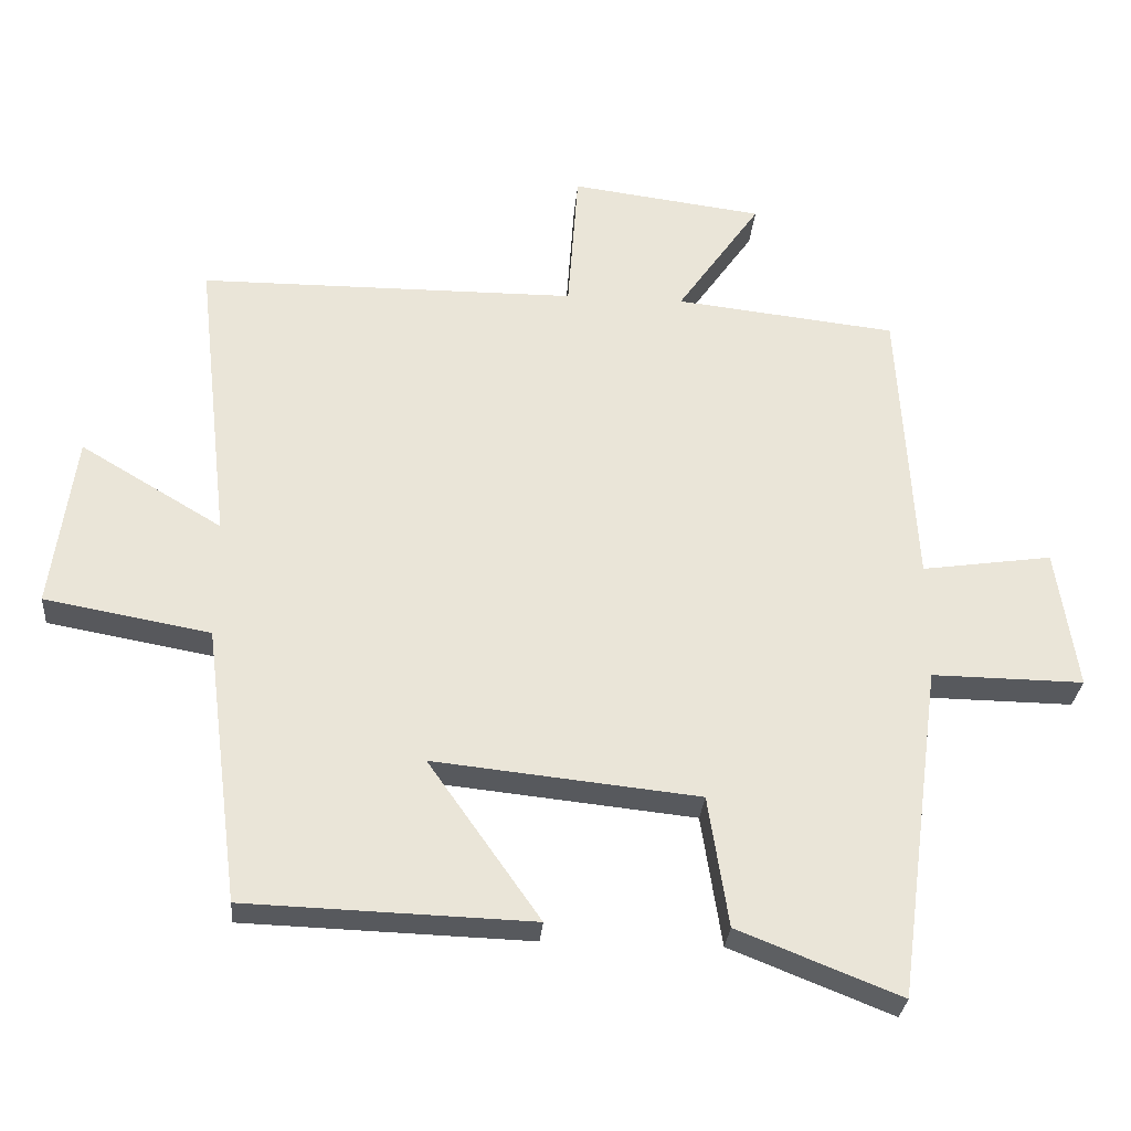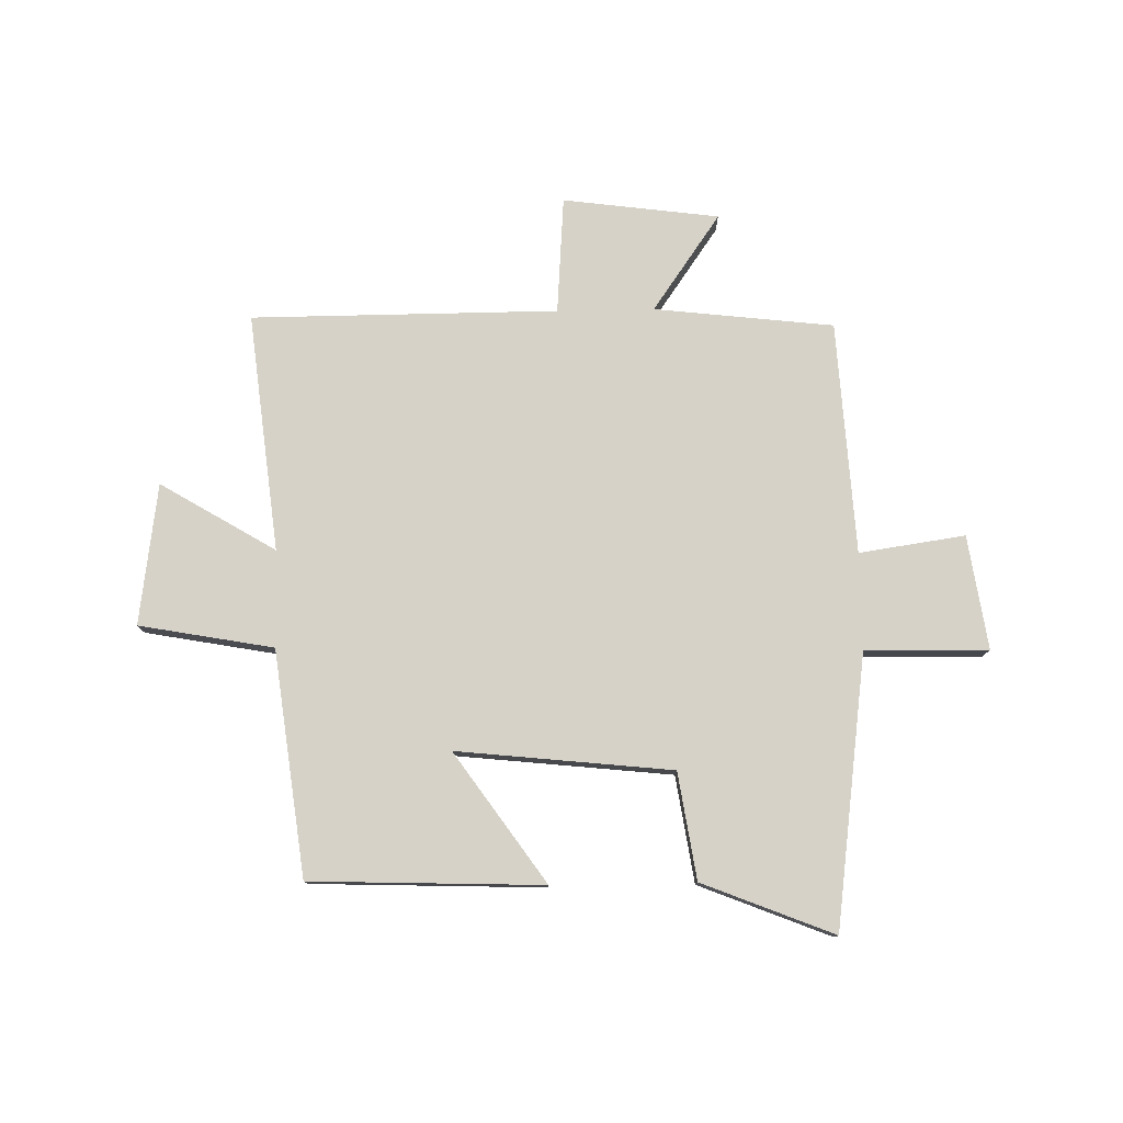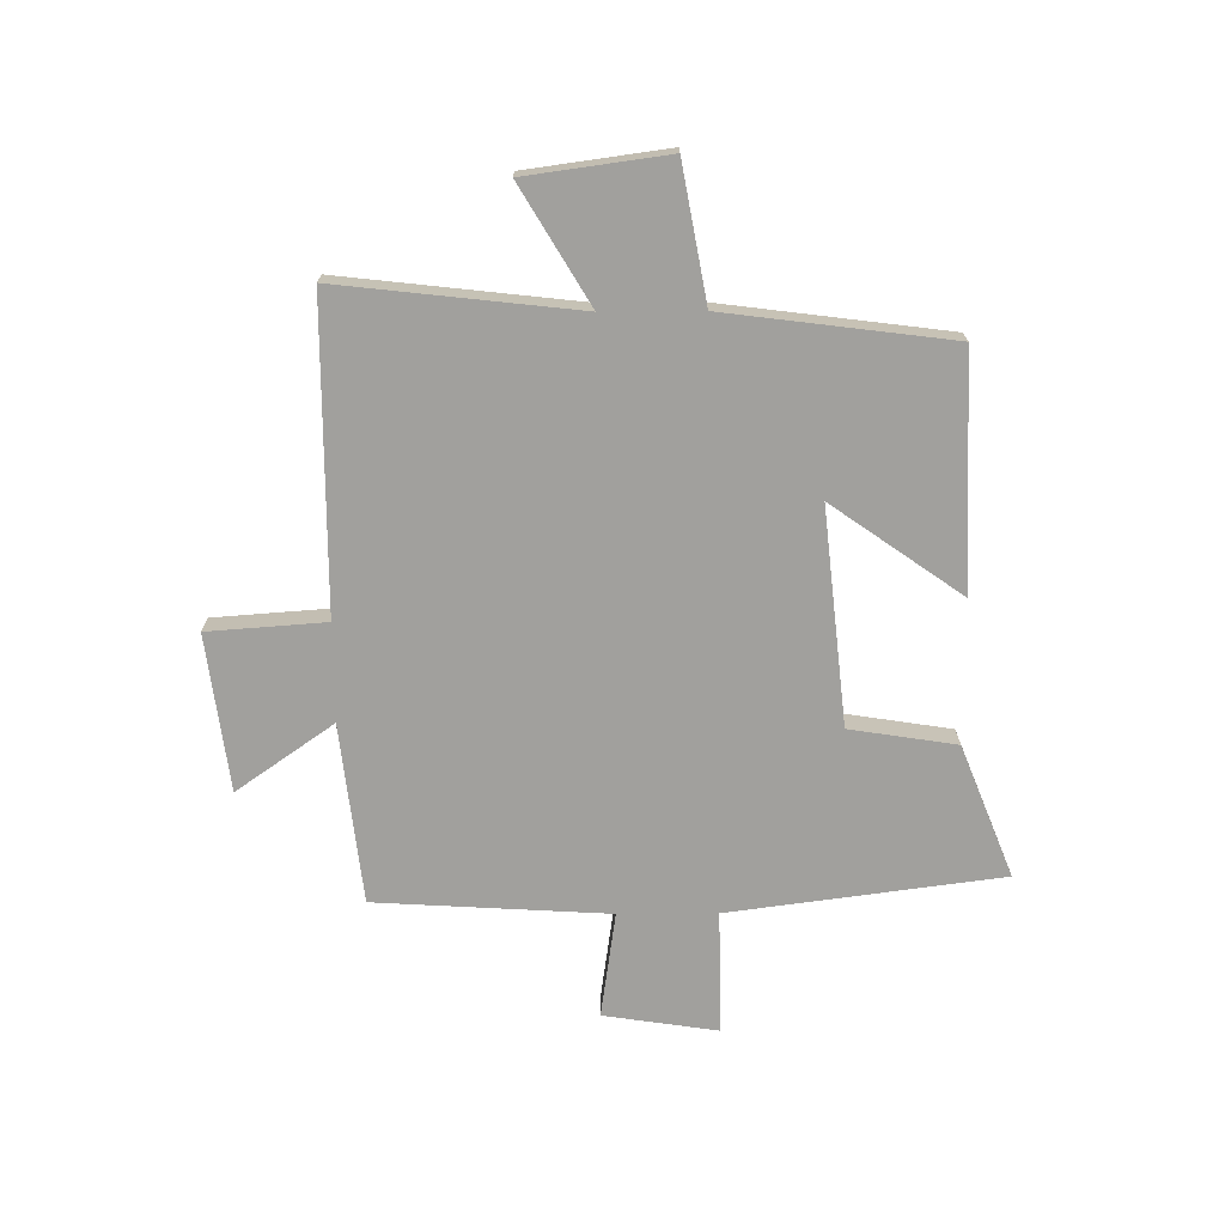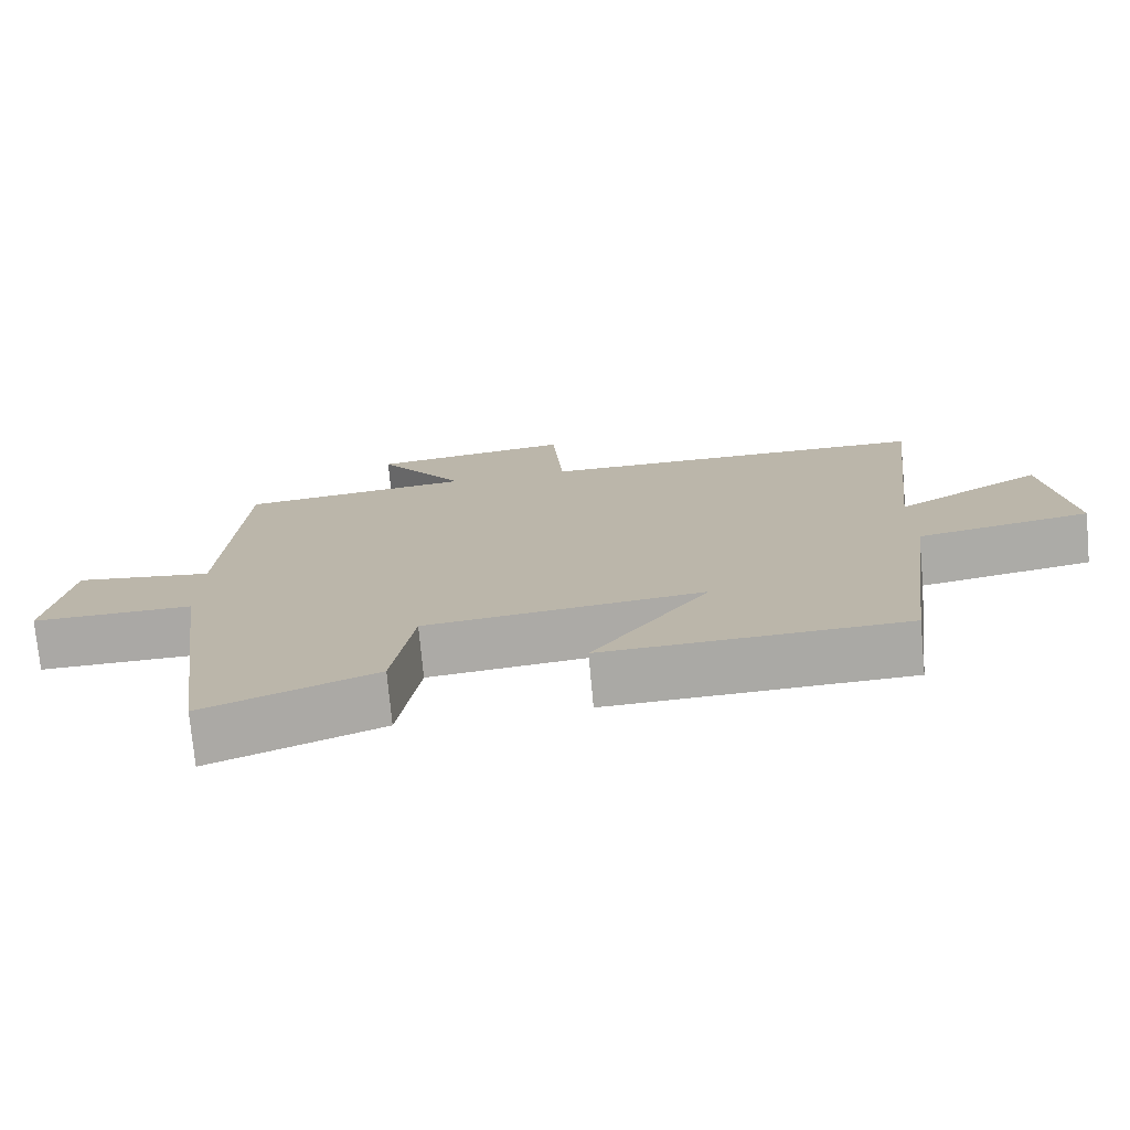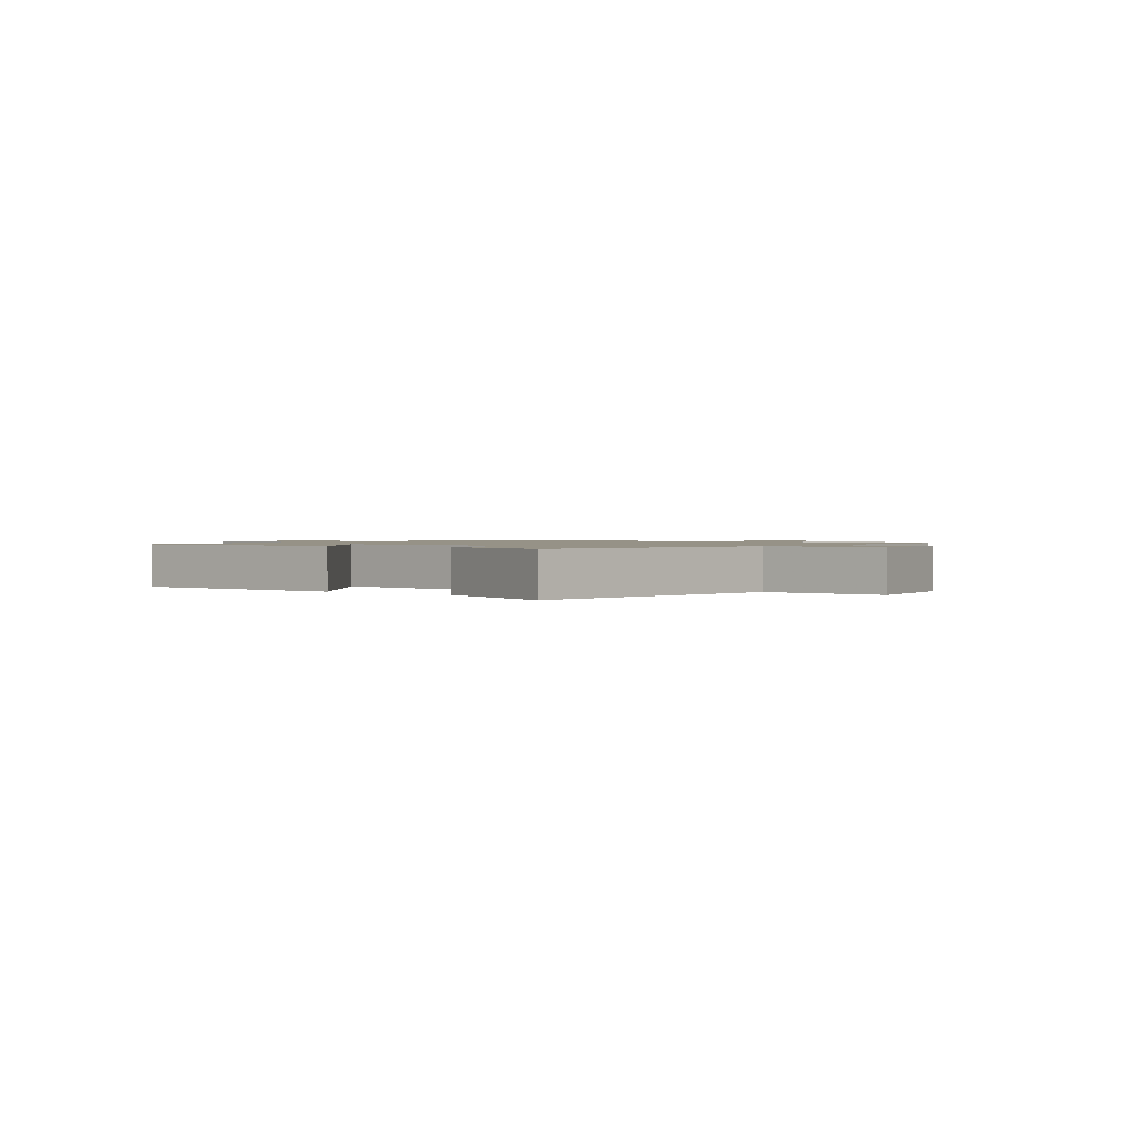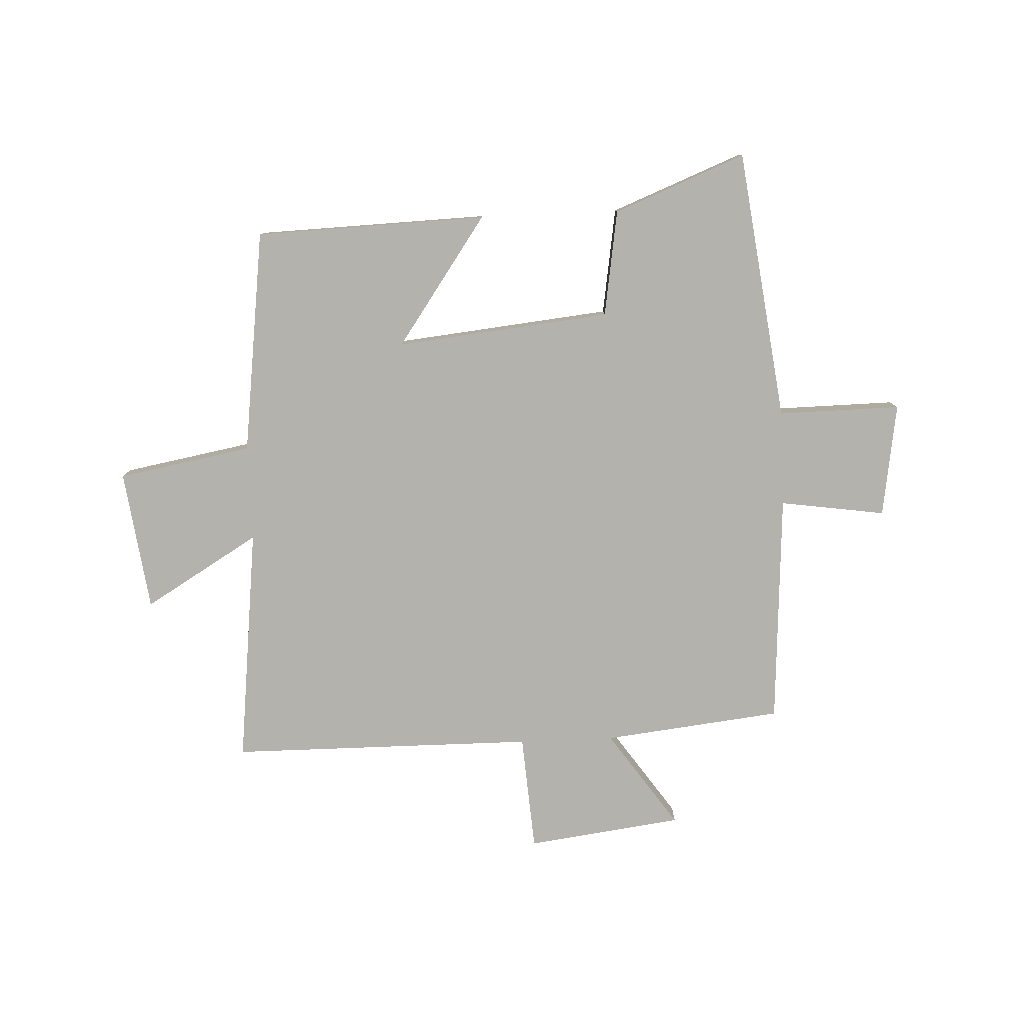
<metadata>
{"format":"obj","ext":"obj","renderer":"f3d","projection":"perspective","resolution":1024,"background":"white","views":[{"elev":-29.3,"azim":175.4,"up":"+Z"},{"elev":78.1,"azim":178.9,"up":"+Y"},{"elev":-71.6,"azim":90.4,"up":"+Y"},{"elev":-75.0,"azim":5.3,"up":"+Z"},{"elev":1.1,"azim":-142.9,"up":"+Y"},{"elev":-79.6,"azim":-177.6,"up":"+Y"}]}
</metadata>
<code>
v -0.437 0.07 -0.592
v -0.5 0.07 -0.115
v -0.716 0.07 -0.118
v -0.686 0.07 0.082
v -0.5 0.07 0.055
v -0.476 0.07 0.464
v -0.161 0.07 0.5
v -0.28 0.07 0.67
v -0.006 0.07 0.706
v 0.009 0.07 0.5
v 0.547 0.07 0.498
v 0.5 0.07 0.079
v 0.702 0.07 0.2
v 0.736 0.07 -0.048
v 0.5 0.07 -0.091
v 0.45 0.07 -0.486
v 0.042 0.07 -0.5
v 0.201 0.07 -0.273
v -0.177 0.07 -0.313
v -0.206 0.07 -0.5
v -0.437 0 -0.592
v -0.5 0 -0.115
v -0.716 0 -0.118
v -0.686 0 0.082
v -0.5 0 0.055
v -0.476 0 0.464
v -0.161 0 0.5
v -0.28 0 0.67
v -0.006 0 0.706
v 0.009 0 0.5
v 0.547 0 0.498
v 0.5 0 0.079
v 0.702 0 0.2
v 0.736 0 -0.048
v 0.5 0 -0.091
v 0.45 0 -0.486
v 0.042 0 -0.5
v 0.201 0 -0.273
v -0.177 0 -0.313
v -0.206 0 -0.5
f 19 20 1 2
f 18 19 2
f 15 16 17 18
f 15 18 2
f 12 13 14 15
f 12 15 2 3
f 10 11 12
f 7 8 9 10
f 5 6 7 10
f 5 10 12
f 3 4 5
f 3 5 12
f 22 21 40 39
f 22 39 38
f 38 37 36 35
f 22 38 35
f 35 34 33 32
f 23 22 35 32
f 32 31 30
f 30 29 28 27
f 30 27 26 25
f 32 30 25
f 25 24 23
f 32 25 23
f 1 21 22 2
f 2 22 23 3
f 3 23 24 4
f 4 24 25 5
f 5 25 26 6
f 6 26 27 7
f 7 27 28 8
f 8 28 29 9
f 9 29 30 10
f 10 30 31 11
f 11 31 32 12
f 12 32 33 13
f 13 33 34 14
f 14 34 35 15
f 15 35 36 16
f 16 36 37 17
f 17 37 38 18
f 18 38 39 19
f 19 39 40 20
f 20 40 21 1

</code>
